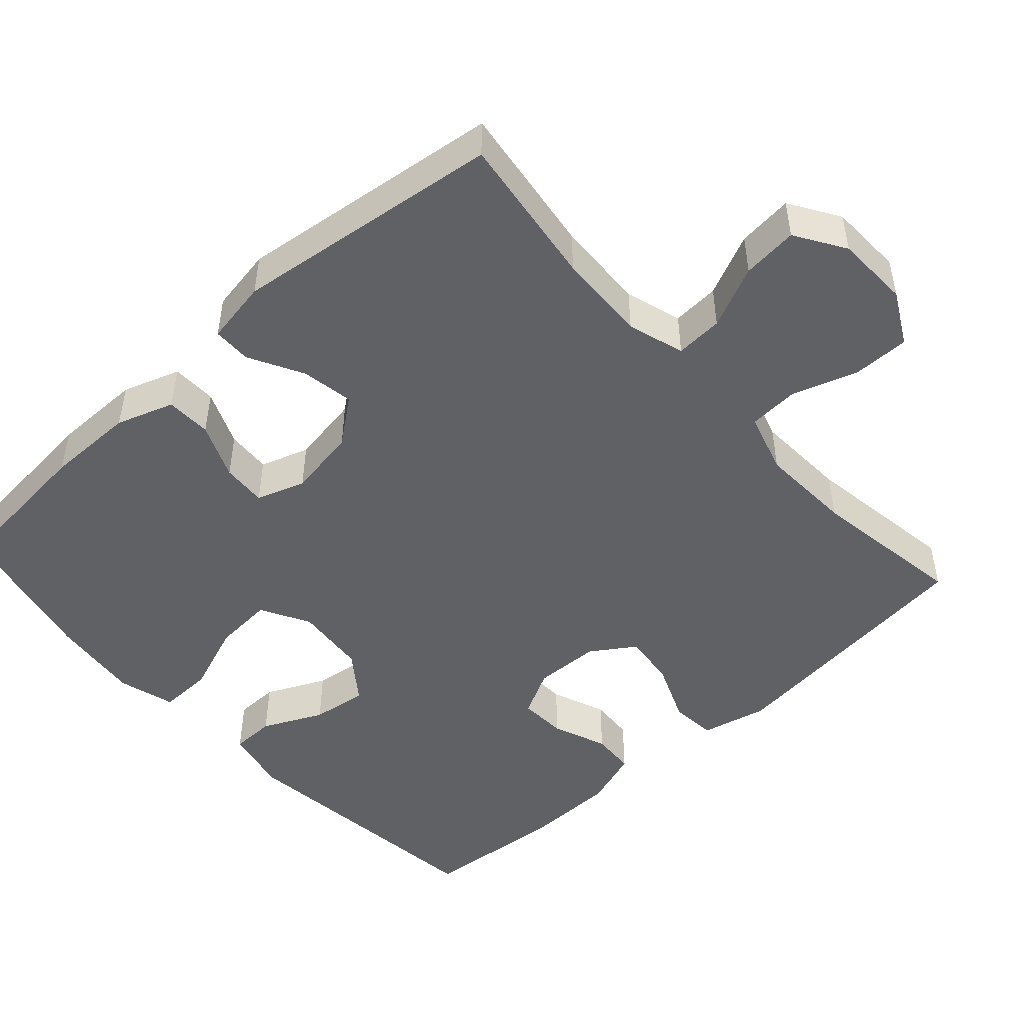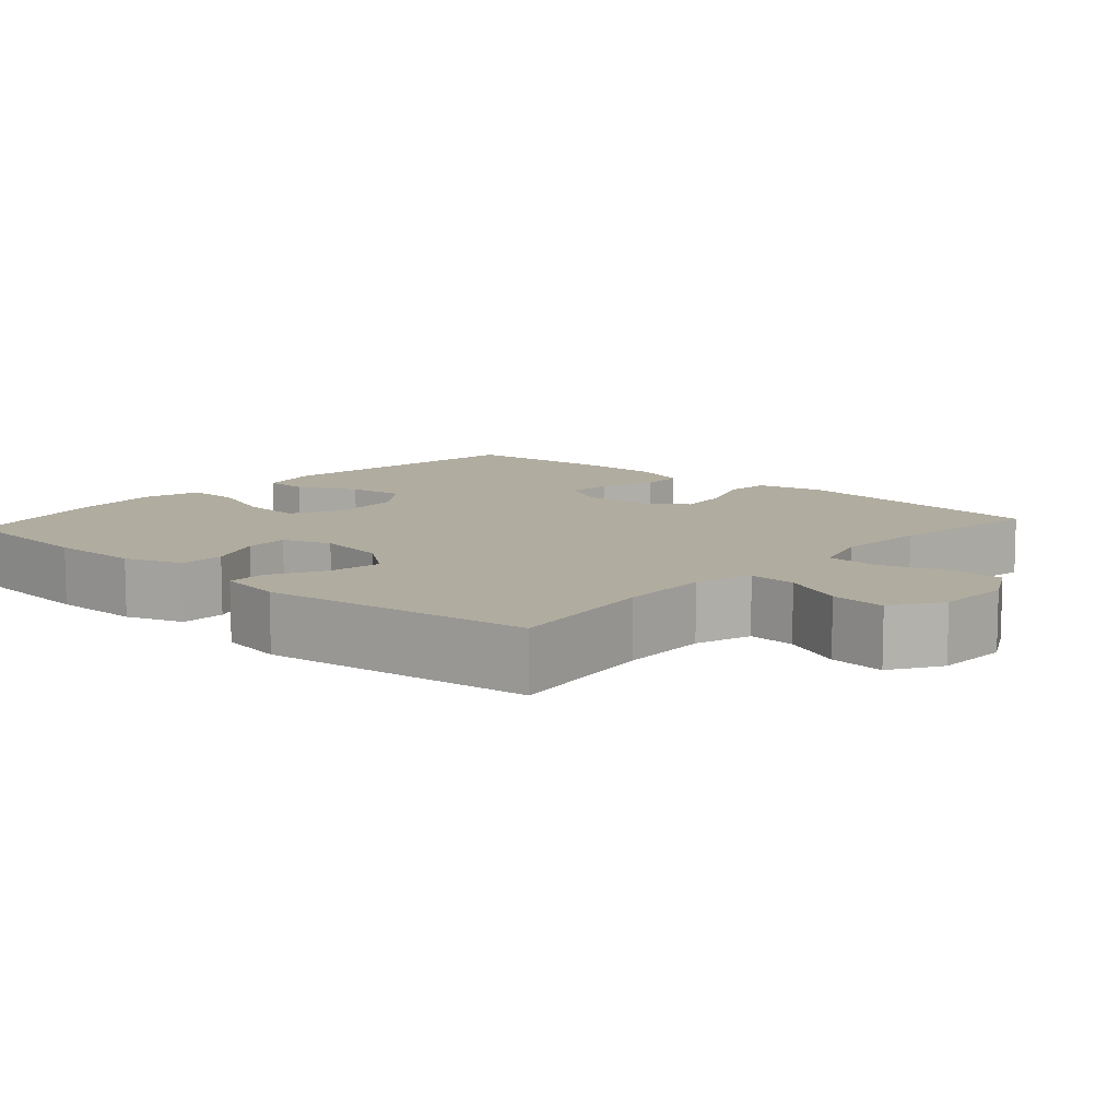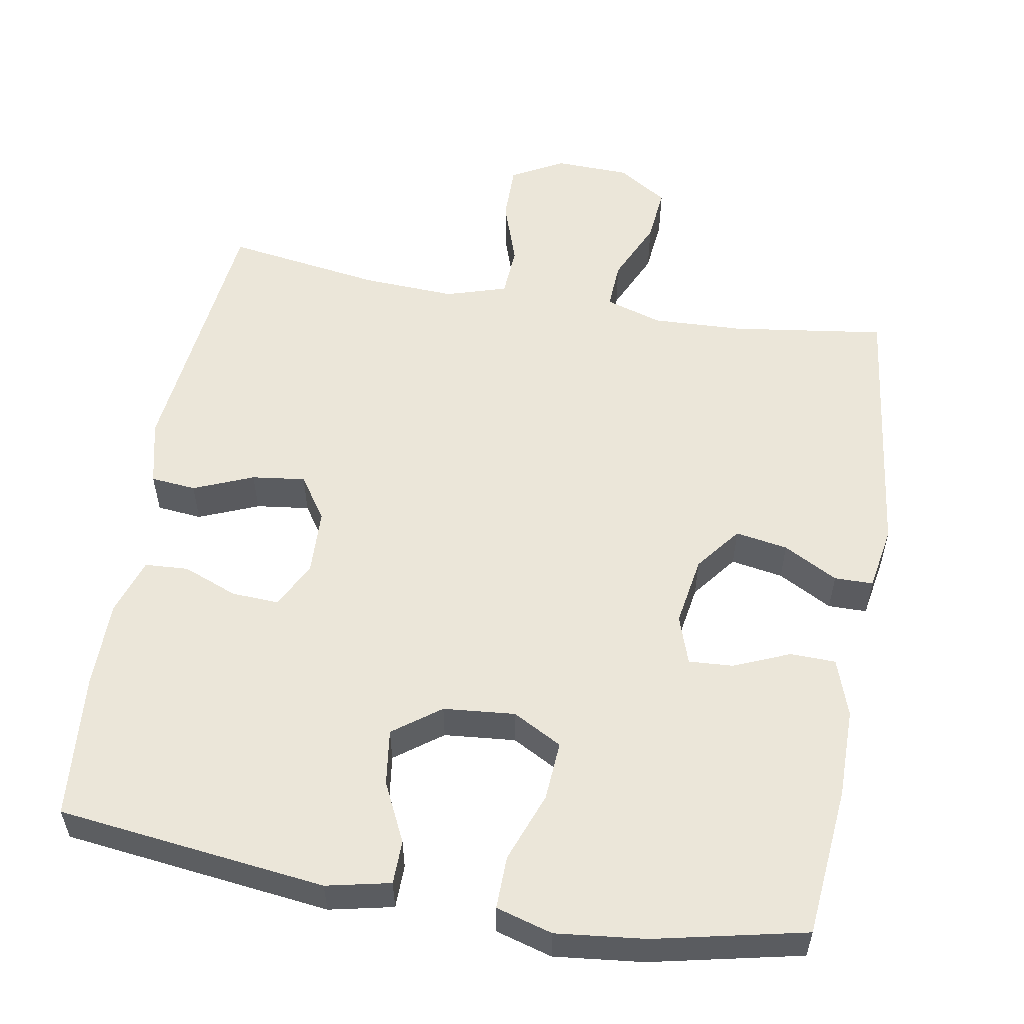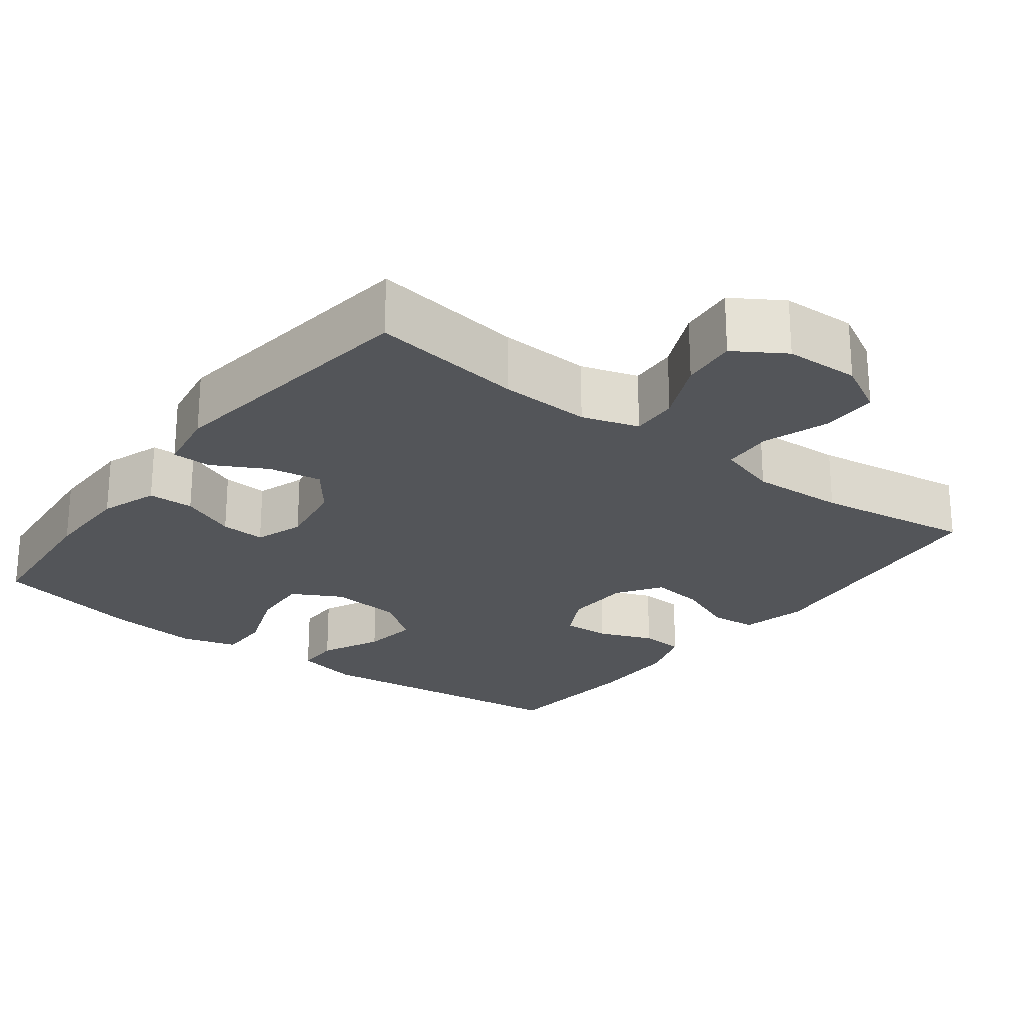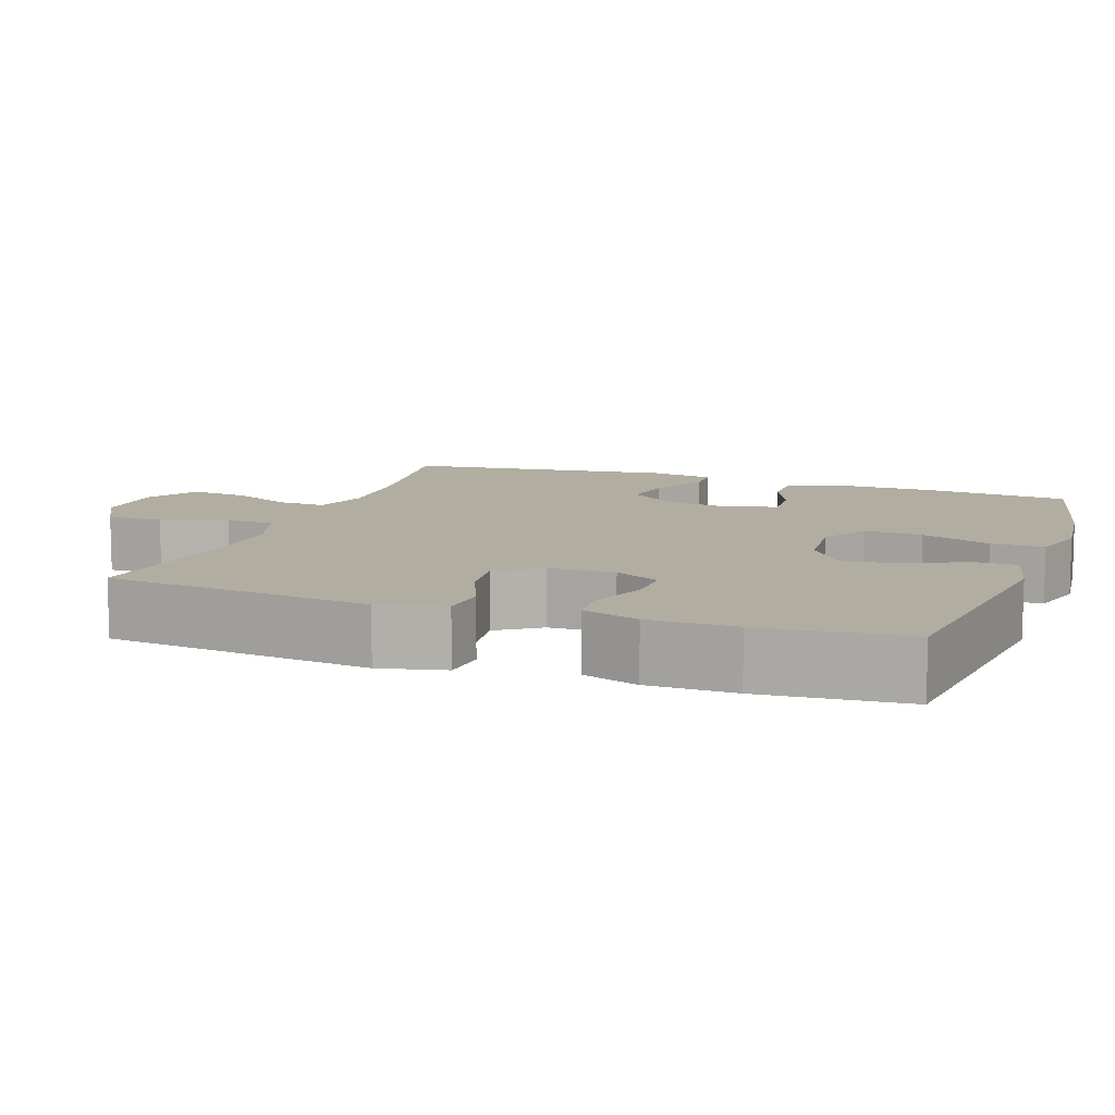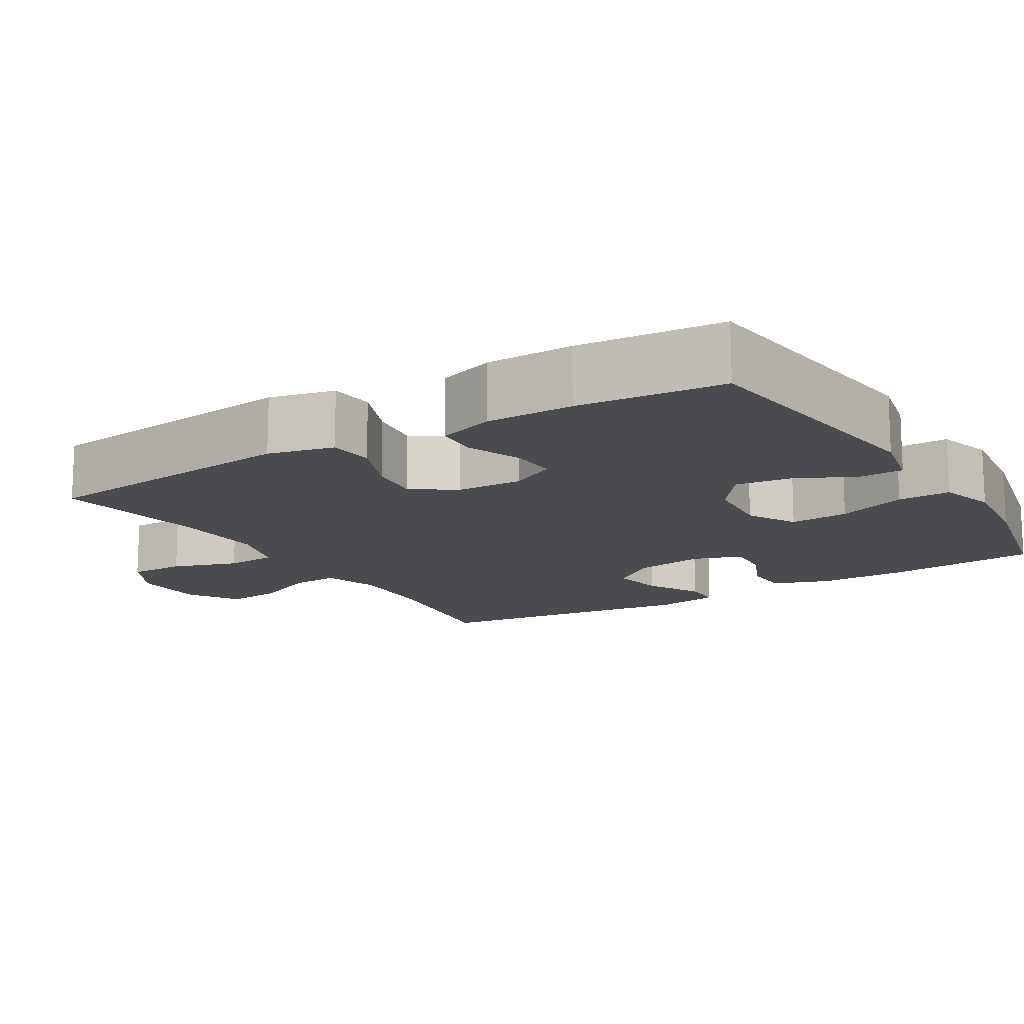
<metadata>
{"format":"obj","ext":"obj","renderer":"f3d","projection":"perspective","resolution":1024,"background":"white","views":[{"elev":-48.8,"azim":-47.8,"up":"+Y"},{"elev":10.1,"azim":-48.3,"up":"+Y"},{"elev":55.8,"azim":-170.1,"up":"+Y"},{"elev":-24.0,"azim":-37.3,"up":"+Y"},{"elev":10.4,"azim":109.6,"up":"+Y"},{"elev":-14.3,"azim":121.4,"up":"+Y"}]}
</metadata>
<code>
o path426
v 0.5218 0.0375 -0.3308
v 0.521 0.0375 -0.211
v 0.495 0.0375 -0.1331
v 0.4354 0.0375 -0.1295
v 0.3606 0.0375 -0.159
v 0.2961 0.0375 -0.1621
v 0.263 0.0375 -0.09907
v 0.2663 0.0375 -0.008507
v 0.3066 0.0375 0.05112
v 0.3798 0.0375 0.0419
v 0.4618 0.0375 0.007995
v 0.5239 0.0375 0.01404
v 0.5451 0.0375 0.1043
v 0.5044 0.0375 0.4706
v 0.291 0.0375 0.4385
v 0.1633 0.0375 0.4324
v 0.0802 0.0375 0.4579
v 0.07592 0.0375 0.5272
v 0.1061 0.0375 0.6167
v 0.1067 0.0375 0.6942
v 0.03479 0.0375 0.7332
v -0.06708 0.0375 0.73
v -0.1352 0.0375 0.6869
v -0.1276 0.0375 0.6106
v -0.0888 0.0375 0.5253
v -0.08515 0.0375 0.4602
v -0.1628 0.0375 0.4359
v -0.2871 0.0375 0.4412
v -0.4975 0.0375 0.4706
v -0.5441 0.0375 0.1018
v -0.529 0.0375 0.01378
v -0.4758 0.0375 0.01325
v -0.4015 0.0375 0.05324
v -0.3298 0.0375 0.06552
v -0.2816 0.0375 0.003652
v -0.2659 0.0375 -0.09177
v -0.2887 0.0375 -0.1584
v -0.3499 0.0375 -0.1546
v -0.4264 0.0375 -0.1221
v -0.4889 0.0375 -0.1236
v -0.516 0.0375 -0.2024
v -0.5165 0.0375 -0.3251
v -0.4975 0.0375 -0.5311
v -0.2905 0.0375 -0.5766
v -0.1678 0.0375 -0.59
v -0.09023 0.0375 -0.5676
v -0.09167 0.0375 -0.495
v -0.1274 0.0375 -0.3992
v -0.1329 0.0375 -0.318
v -0.06543 0.0375 -0.2814
v 0.03267 0.0375 -0.2904
v 0.09744 0.0375 -0.3381
v 0.08706 0.0375 -0.4147
v 0.04799 0.0375 -0.4964
v 0.04876 0.0375 -0.5564
v 0.1366 0.0375 -0.5756
v 0.5044 0.0375 -0.5311
v 0.5218 -0.0375 -0.3308
v 0.521 -0.0375 -0.211
v 0.495 -0.0375 -0.1331
v 0.4354 -0.0375 -0.1295
v 0.3606 -0.0375 -0.159
v 0.2961 -0.0375 -0.1621
v 0.263 -0.0375 -0.09907
v 0.2663 -0.0375 -0.008507
v 0.3066 -0.0375 0.05112
v 0.3798 -0.0375 0.0419
v 0.4618 -0.0375 0.007995
v 0.5239 -0.0375 0.01404
v 0.5451 -0.0375 0.1043
v 0.5044 -0.0375 0.4706
v 0.291 -0.0375 0.4385
v 0.1633 -0.0375 0.4324
v 0.0802 -0.0375 0.4579
v 0.07592 -0.0375 0.5272
v 0.1061 -0.0375 0.6167
v 0.1067 -0.0375 0.6942
v 0.03479 -0.0375 0.7332
v -0.06708 -0.0375 0.73
v -0.1352 -0.0375 0.6869
v -0.1276 -0.0375 0.6106
v -0.0888 -0.0375 0.5253
v -0.08515 -0.0375 0.4602
v -0.1628 -0.0375 0.4359
v -0.2871 -0.0375 0.4412
v -0.4975 -0.0375 0.4706
v -0.5441 -0.0375 0.1018
v -0.529 -0.0375 0.01378
v -0.4758 -0.0375 0.01325
v -0.4015 -0.0375 0.05324
v -0.3298 -0.0375 0.06552
v -0.2816 -0.0375 0.003652
v -0.2659 -0.0375 -0.09177
v -0.2887 -0.0375 -0.1584
v -0.3499 -0.0375 -0.1546
v -0.4264 -0.0375 -0.1221
v -0.4889 -0.0375 -0.1236
v -0.516 -0.0375 -0.2024
v -0.5165 -0.0375 -0.3251
v -0.4975 -0.0375 -0.5311
v -0.2905 -0.0375 -0.5766
v -0.1678 -0.0375 -0.59
v -0.09023 -0.0375 -0.5676
v -0.09167 -0.0375 -0.495
v -0.1274 -0.0375 -0.3992
v -0.1329 -0.0375 -0.318
v -0.06543 -0.0375 -0.2814
v 0.03267 -0.0375 -0.2904
v 0.09744 -0.0375 -0.3381
v 0.08706 -0.0375 -0.4147
v 0.04799 -0.0375 -0.4964
v 0.04876 -0.0375 -0.5564
v 0.1366 -0.0375 -0.5756
v 0.5044 -0.0375 -0.5311
v -0.2905 0.0375 -0.5766
v -0.1678 0.0375 -0.59
v -0.09023 0.0375 -0.5676
v -0.09023 0.0375 -0.5676
v 0.04876 0.0375 -0.5564
v 0.04876 0.0375 -0.5564
v 0.1366 0.0375 -0.5756
v -0.09167 0.0375 -0.495
v 0.04799 0.0375 -0.4964
v -0.4975 0.0375 -0.5311
v -0.4975 0.0375 -0.5311
v 0.5044 0.0375 -0.5311
v 0.5044 0.0375 -0.5311
v 0.08706 0.0375 -0.4147
v -0.1274 0.0375 -0.3992
v 0.5218 0.0375 -0.3308
v -0.5165 0.0375 -0.3251
v 0.09744 0.0375 -0.3381
v 0.09744 0.0375 -0.3381
v -0.1329 0.0375 -0.318
v -0.1329 0.0375 -0.318
v 0.03267 0.0375 -0.2904
v 0.521 0.0375 -0.211
v -0.516 0.0375 -0.2024
v -0.06543 0.0375 -0.2814
v 0.495 0.0375 -0.1331
v 0.495 0.0375 -0.1331
v -0.4889 0.0375 -0.1236
v -0.4889 0.0375 -0.1236
v -0.2887 0.0375 -0.1584
v -0.2887 0.0375 -0.1584
v -0.3499 0.0375 -0.1546
v 0.3606 0.0375 -0.159
v 0.2961 0.0375 -0.1621
v 0.2961 0.0375 -0.1621
v 0.263 0.0375 -0.09907
v 0.4354 0.0375 -0.1295
v -0.2659 0.0375 -0.09177
v -0.4264 0.0375 -0.1221
v 0.2663 0.0375 -0.008507
v -0.2816 0.0375 0.003652
v 0.3066 0.0375 0.05112
v 0.3066 0.0375 0.05112
v -0.3298 0.0375 0.06552
v -0.3298 0.0375 0.06552
v 0.3798 0.0375 0.0419
v 0.4618 0.0375 0.007995
v 0.5239 0.0375 0.01404
v 0.5239 0.0375 0.01404
v -0.529 0.0375 0.01378
v -0.529 0.0375 0.01378
v -0.4758 0.0375 0.01325
v -0.4015 0.0375 0.05324
v -0.5441 0.0375 0.1018
v 0.5451 0.0375 0.1043
v -0.4975 0.0375 0.4706
v -0.4975 0.0375 0.4706
v -0.1628 0.0375 0.4359
v -0.2871 0.0375 0.4412
v 0.1633 0.0375 0.4324
v 0.0802 0.0375 0.4579
v 0.0802 0.0375 0.4579
v 0.291 0.0375 0.4385
v -0.08515 0.0375 0.4602
v -0.08515 0.0375 0.4602
v 0.5044 0.0375 0.4706
v 0.5044 0.0375 0.4706
v 0.07592 0.0375 0.5272
v -0.0888 0.0375 0.5253
v -0.1276 0.0375 0.6106
v 0.1061 0.0375 0.6167
v -0.1352 0.0375 0.6869
v -0.1352 0.0375 0.6869
v 0.1067 0.0375 0.6942
v 0.1067 0.0375 0.6942
v -0.06708 0.0375 0.73
v 0.03479 0.0375 0.7332
v -0.2905 -0.0375 -0.5766
v -0.1678 -0.0375 -0.59
v -0.09023 -0.0375 -0.5676
v -0.09023 -0.0375 -0.5676
v 0.04876 -0.0375 -0.5564
v 0.04876 -0.0375 -0.5564
v 0.1366 -0.0375 -0.5756
v -0.09167 -0.0375 -0.495
v 0.04799 -0.0375 -0.4964
v -0.4975 -0.0375 -0.5311
v -0.4975 -0.0375 -0.5311
v 0.5044 -0.0375 -0.5311
v 0.5044 -0.0375 -0.5311
v 0.08706 -0.0375 -0.4147
v -0.1274 -0.0375 -0.3992
v 0.5218 -0.0375 -0.3308
v -0.5165 -0.0375 -0.3251
v 0.09744 -0.0375 -0.3381
v 0.09744 -0.0375 -0.3381
v -0.1329 -0.0375 -0.318
v -0.1329 -0.0375 -0.318
v 0.03267 -0.0375 -0.2904
v 0.521 -0.0375 -0.211
v -0.516 -0.0375 -0.2024
v -0.06543 -0.0375 -0.2814
v 0.495 -0.0375 -0.1331
v 0.495 -0.0375 -0.1331
v -0.4889 -0.0375 -0.1236
v -0.4889 -0.0375 -0.1236
v -0.2887 -0.0375 -0.1584
v -0.2887 -0.0375 -0.1584
v -0.3499 -0.0375 -0.1546
v 0.3606 -0.0375 -0.159
v 0.2961 -0.0375 -0.1621
v 0.2961 -0.0375 -0.1621
v 0.263 -0.0375 -0.09907
v 0.4354 -0.0375 -0.1295
v -0.2659 -0.0375 -0.09177
v -0.4264 -0.0375 -0.1221
v 0.2663 -0.0375 -0.008507
v -0.2816 -0.0375 0.003652
v 0.3066 -0.0375 0.05112
v 0.3066 -0.0375 0.05112
v -0.3298 -0.0375 0.06552
v -0.3298 -0.0375 0.06552
v 0.3798 -0.0375 0.0419
v 0.4618 -0.0375 0.007995
v 0.5239 -0.0375 0.01404
v 0.5239 -0.0375 0.01404
v -0.529 -0.0375 0.01378
v -0.529 -0.0375 0.01378
v -0.4758 -0.0375 0.01325
v -0.4015 -0.0375 0.05324
v -0.5441 -0.0375 0.1018
v 0.5451 -0.0375 0.1043
v -0.4975 -0.0375 0.4706
v -0.4975 -0.0375 0.4706
v -0.1628 -0.0375 0.4359
v -0.2871 -0.0375 0.4412
v 0.1633 -0.0375 0.4324
v 0.0802 -0.0375 0.4579
v 0.0802 -0.0375 0.4579
v 0.291 -0.0375 0.4385
v -0.08515 -0.0375 0.4602
v -0.08515 -0.0375 0.4602
v 0.5044 -0.0375 0.4706
v 0.5044 -0.0375 0.4706
v 0.07592 -0.0375 0.5272
v -0.0888 -0.0375 0.5253
v -0.1276 -0.0375 0.6106
v 0.1061 -0.0375 0.6167
v -0.1352 -0.0375 0.6869
v -0.1352 -0.0375 0.6869
v 0.1067 -0.0375 0.6942
v 0.1067 -0.0375 0.6942
v -0.06708 -0.0375 0.73
v 0.03479 -0.0375 0.7332
f 255 252 259
f 221 216 229
f 207 205 203
f 229 231 232
f 259 262 260
f 201 192 208
f 216 221 211
f 250 235 249
f 245 244 250
f 244 245 243
f 225 207 224
f 232 231 252
f 213 209 227
f 231 233 251
f 198 200 196
f 227 209 225
f 206 211 208
f 254 233 237
f 224 214 228
f 208 223 215
f 261 268 267
f 246 238 239
f 203 205 198
f 208 211 221
f 261 267 263
f 209 207 225
f 231 213 227
f 224 207 214
f 205 207 209
f 221 223 208
f 241 243 245
f 255 259 260
f 268 262 265
f 199 193 194
f 216 213 231
f 262 268 261
f 230 215 223
f 193 206 192
f 254 237 246
f 228 214 217
f 251 233 254
f 232 252 255
f 206 193 199
f 244 235 250
f 192 206 208
f 198 205 200
f 260 262 261
f 219 215 230
f 237 238 246
f 249 232 255
f 229 216 231
f 235 232 249
f 245 250 247
f 254 246 257
f 252 231 251
f 44 45 102 101
f 45 118 195 102
f 120 56 113 197
f 46 47 104 103
f 54 55 112 111
f 125 44 101 202
f 56 127 204 113
f 53 54 111 110
f 47 48 105 104
f 57 1 58 114
f 42 43 100 99
f 133 53 110 210
f 48 135 212 105
f 51 52 109 108
f 1 2 59 58
f 41 42 99 98
f 49 50 107 106
f 50 51 108 107
f 2 141 218 59
f 143 41 98 220
f 145 38 95 222
f 5 149 226 62
f 6 7 64 63
f 4 5 62 61
f 3 4 61 60
f 36 37 94 93
f 39 40 97 96
f 38 39 96 95
f 7 8 65 64
f 35 36 93 92
f 8 157 234 65
f 159 35 92 236
f 10 11 68 67
f 11 163 240 68
f 165 32 89 242
f 32 33 90 89
f 30 31 88 87
f 12 13 70 69
f 9 10 67 66
f 33 34 91 90
f 171 30 87 248
f 27 28 85 84
f 16 176 253 73
f 15 16 73 72
f 179 27 84 256
f 181 15 72 258
f 13 14 71 70
f 28 29 86 85
f 17 18 75 74
f 25 26 83 82
f 24 25 82 81
f 18 19 76 75
f 187 24 81 264
f 19 189 266 76
f 22 23 80 79
f 21 22 79 78
f 20 21 78 77
f 178 182 175
f 144 152 139
f 130 126 128
f 152 155 154
f 182 183 185
f 124 131 115
f 139 134 144
f 173 172 158
f 168 173 167
f 167 166 168
f 148 147 130
f 155 175 154
f 136 150 132
f 154 174 156
f 121 119 123
f 150 148 132
f 129 131 134
f 177 160 156
f 147 151 137
f 131 138 146
f 184 190 191
f 169 162 161
f 126 121 128
f 131 144 134
f 184 186 190
f 132 148 130
f 154 150 136
f 147 137 130
f 128 132 130
f 144 131 146
f 164 168 166
f 178 183 182
f 191 188 185
f 122 117 116
f 139 154 136
f 185 184 191
f 153 146 138
f 116 115 129
f 177 169 160
f 151 140 137
f 174 177 156
f 155 178 175
f 129 122 116
f 167 173 158
f 115 131 129
f 121 123 128
f 183 184 185
f 142 153 138
f 160 169 161
f 172 178 155
f 152 154 139
f 158 172 155
f 168 170 173
f 177 180 169
f 175 174 154

</code>
